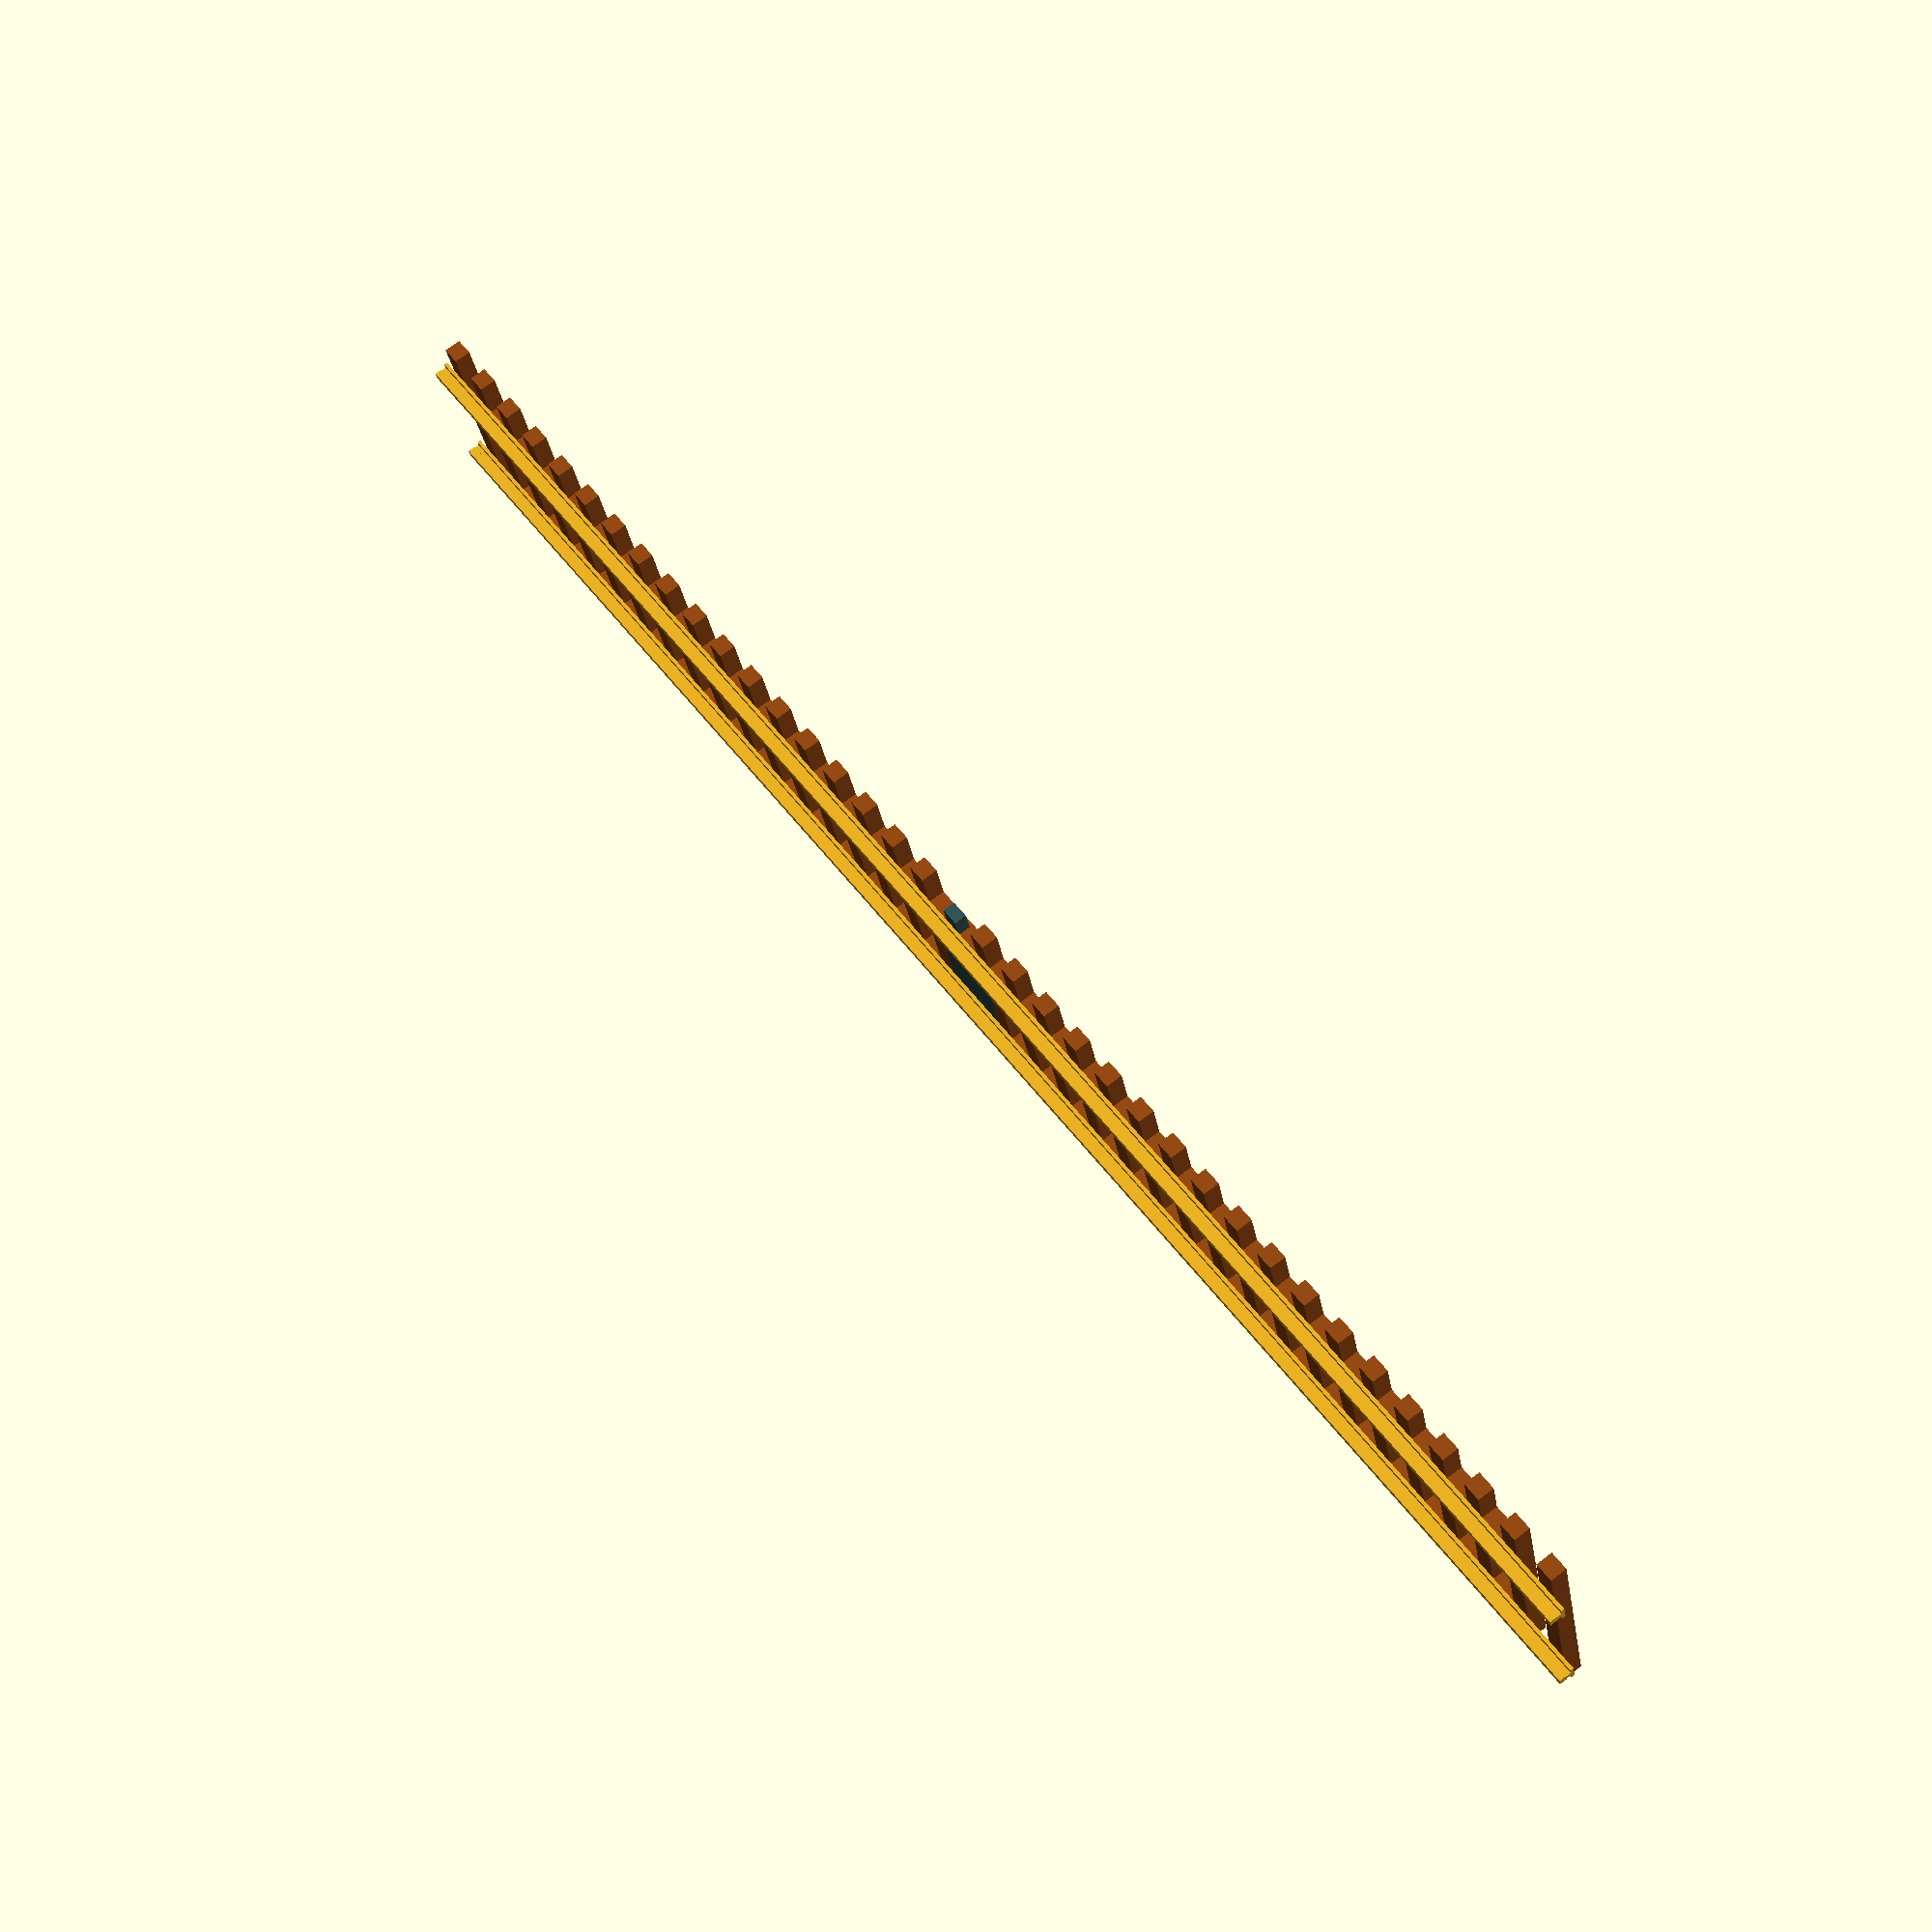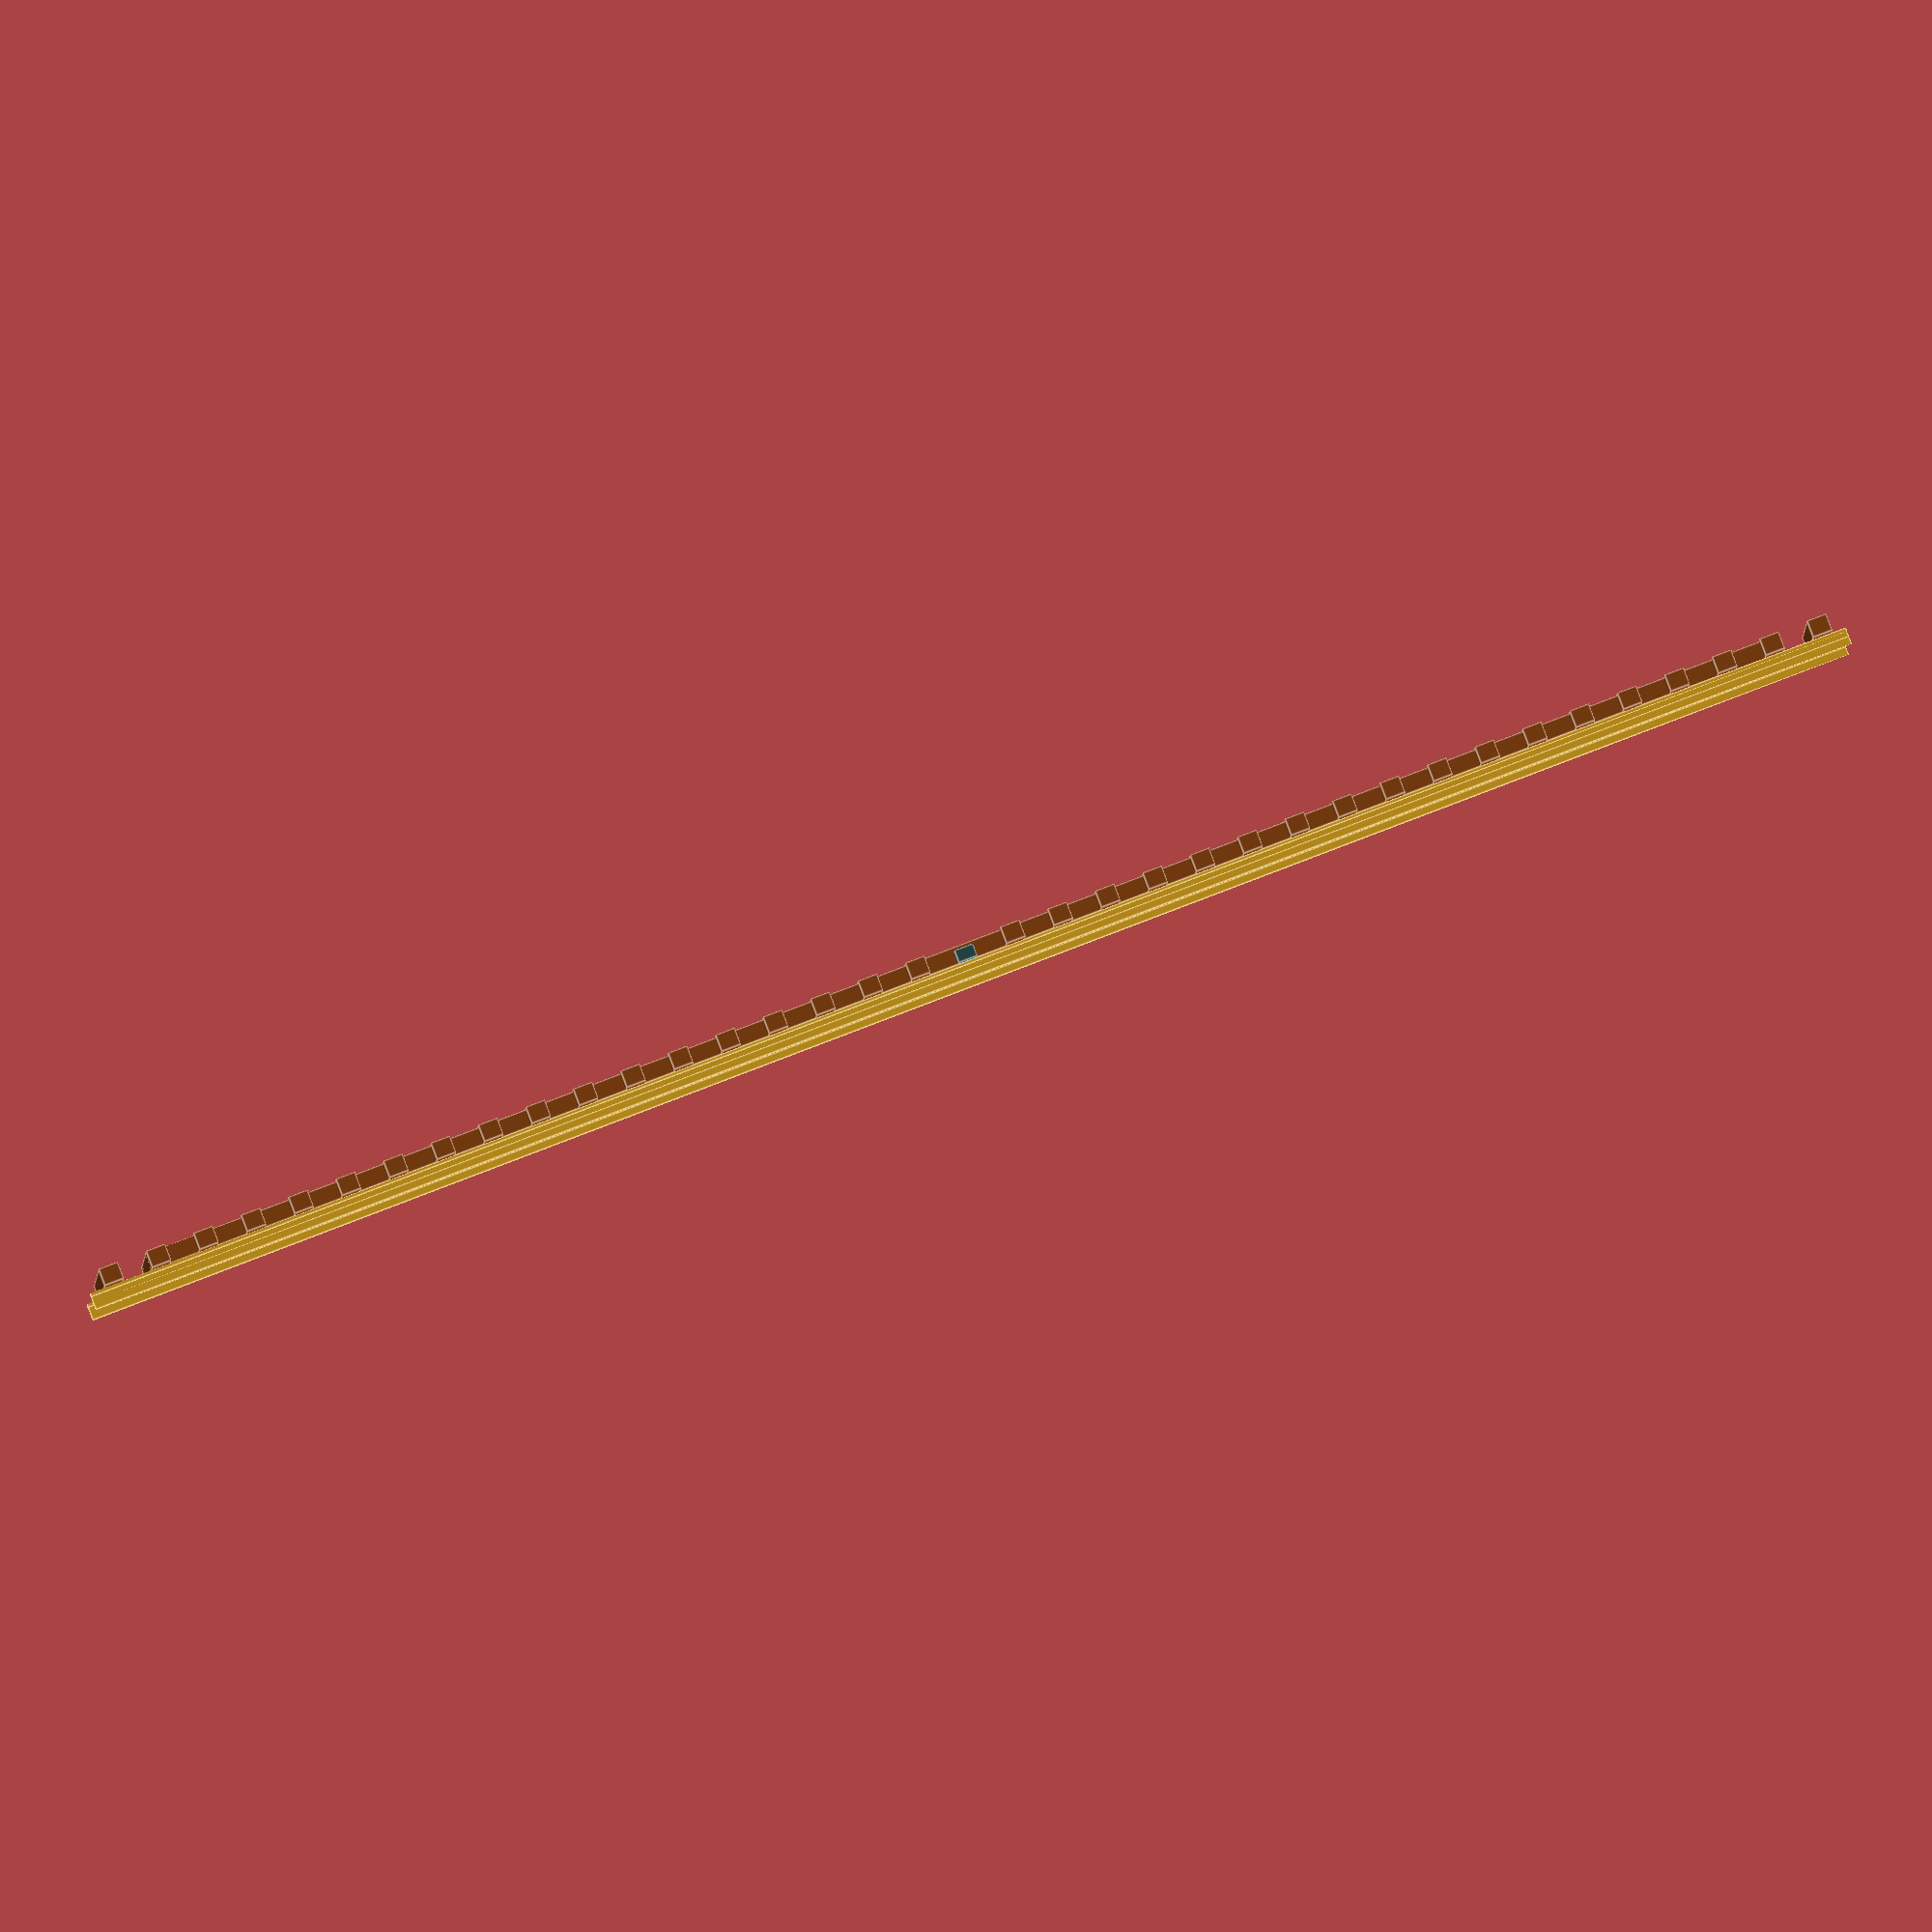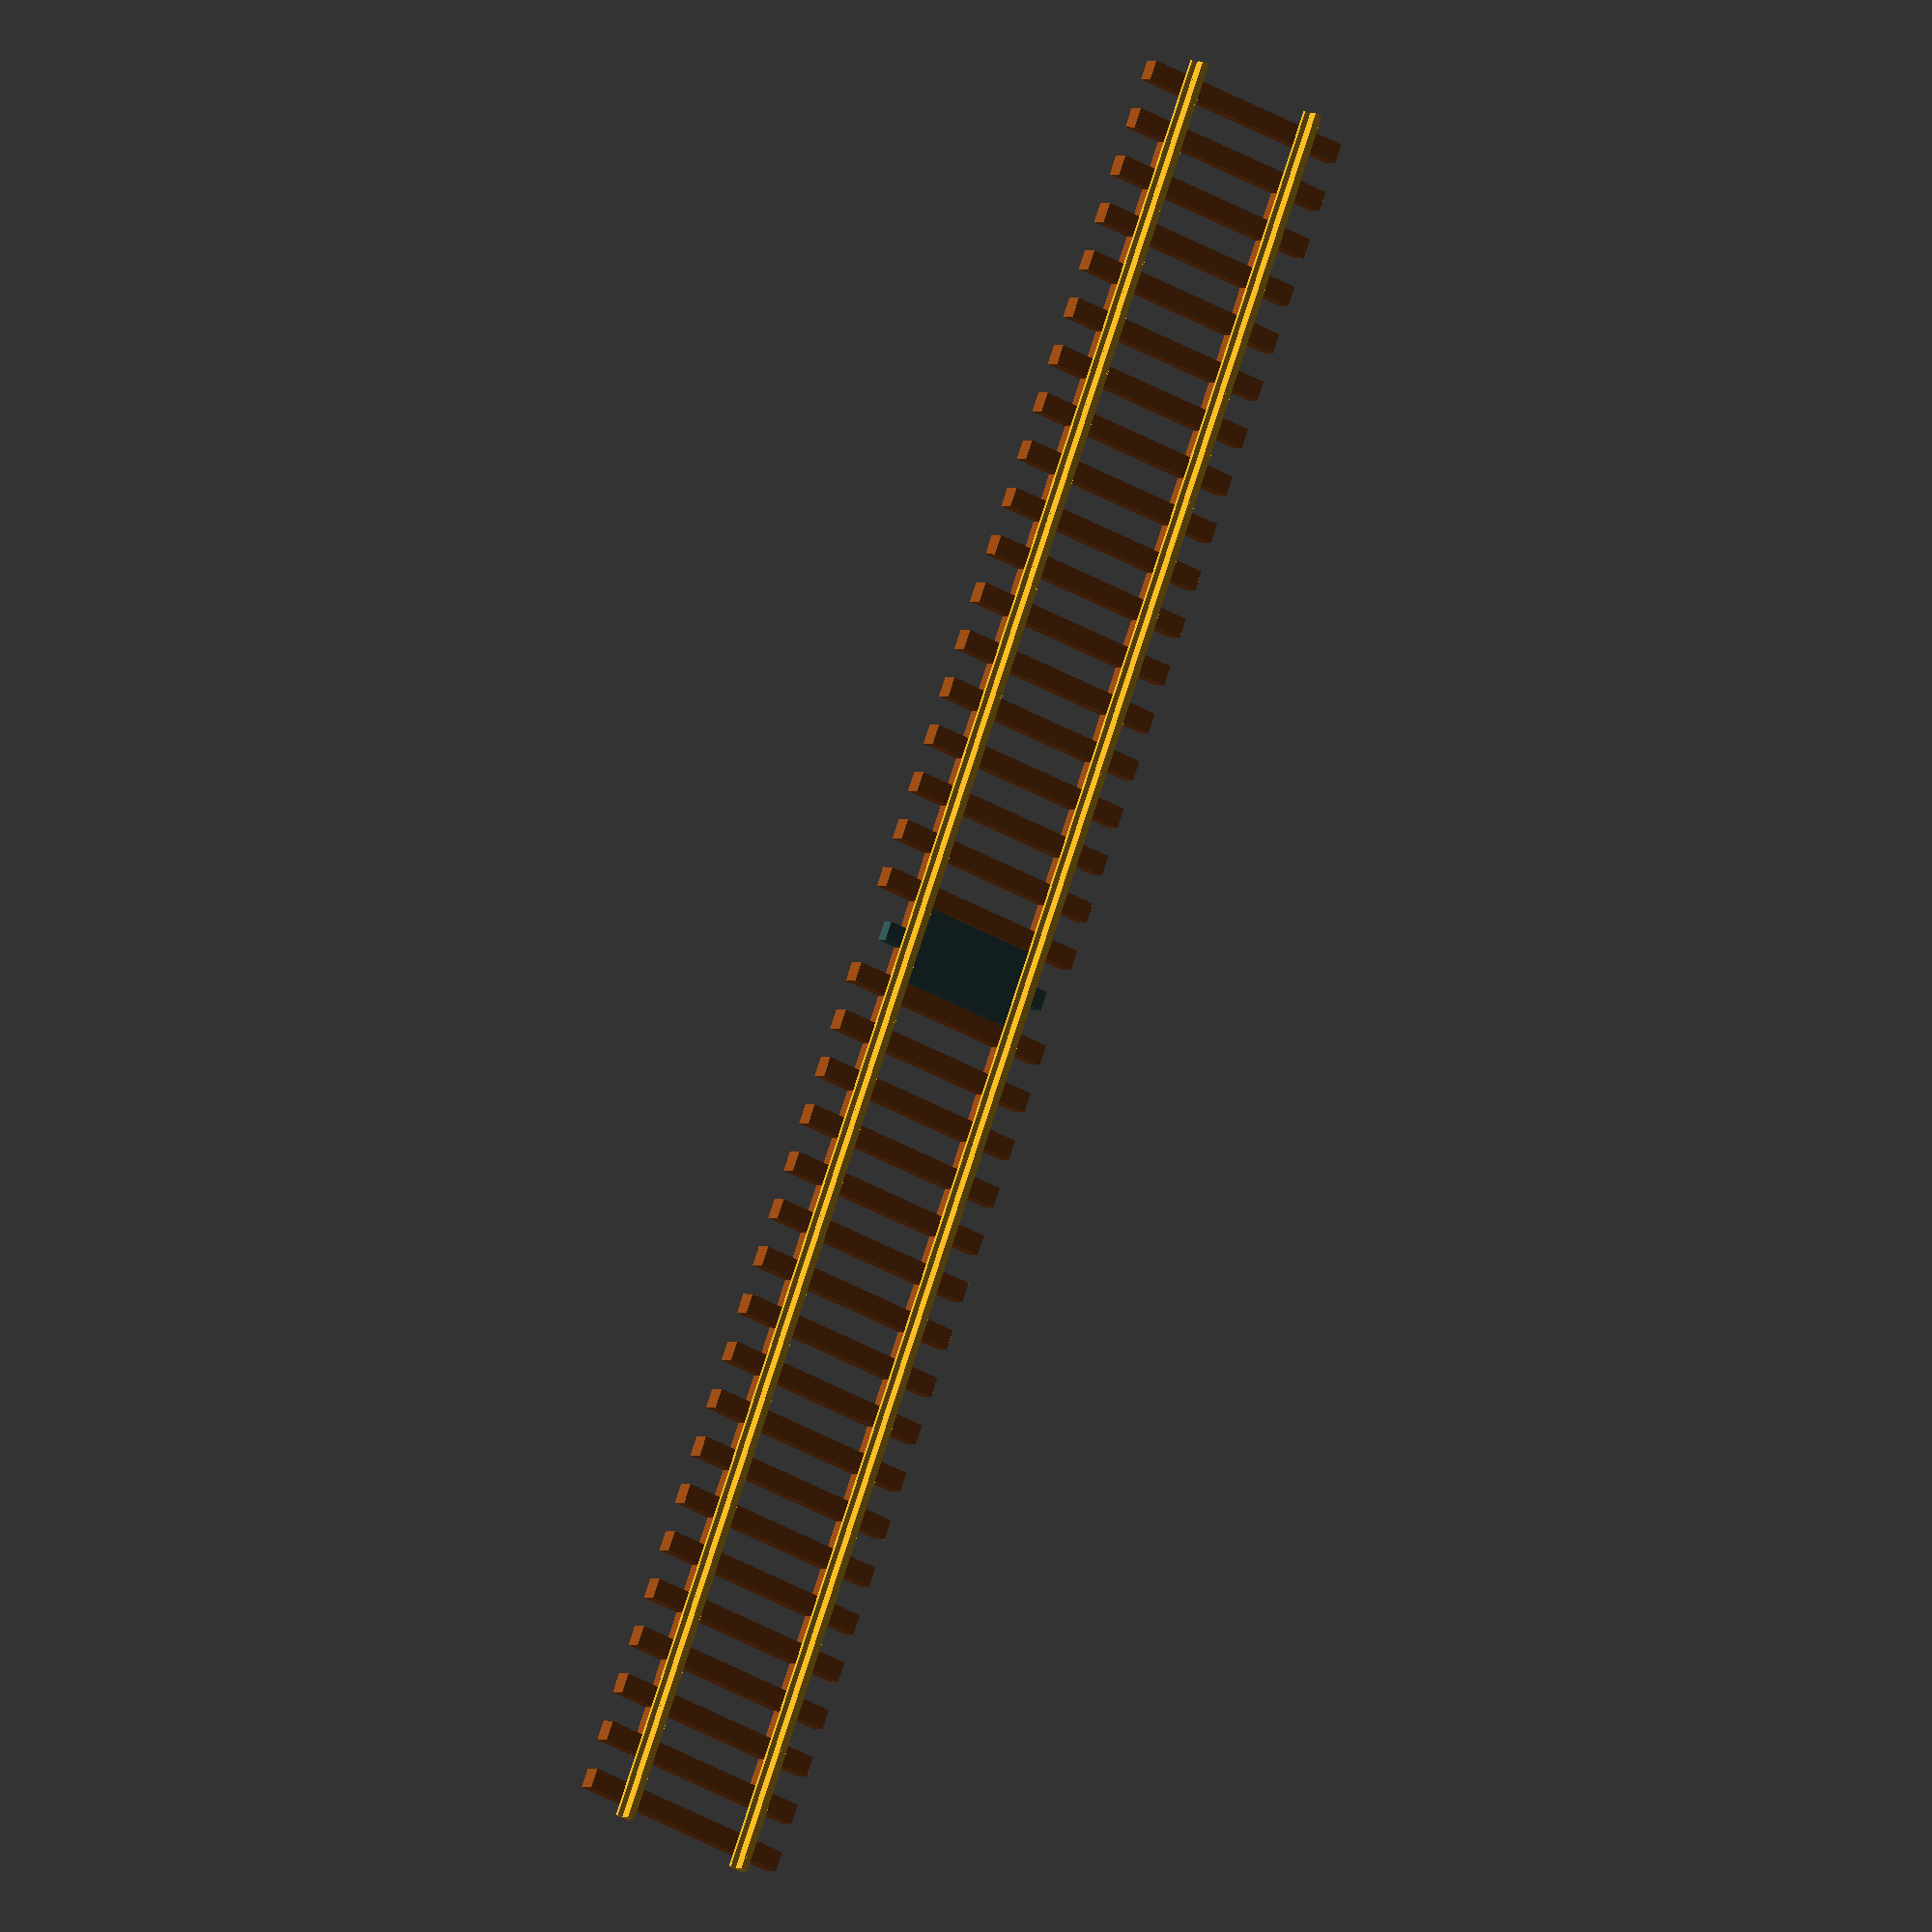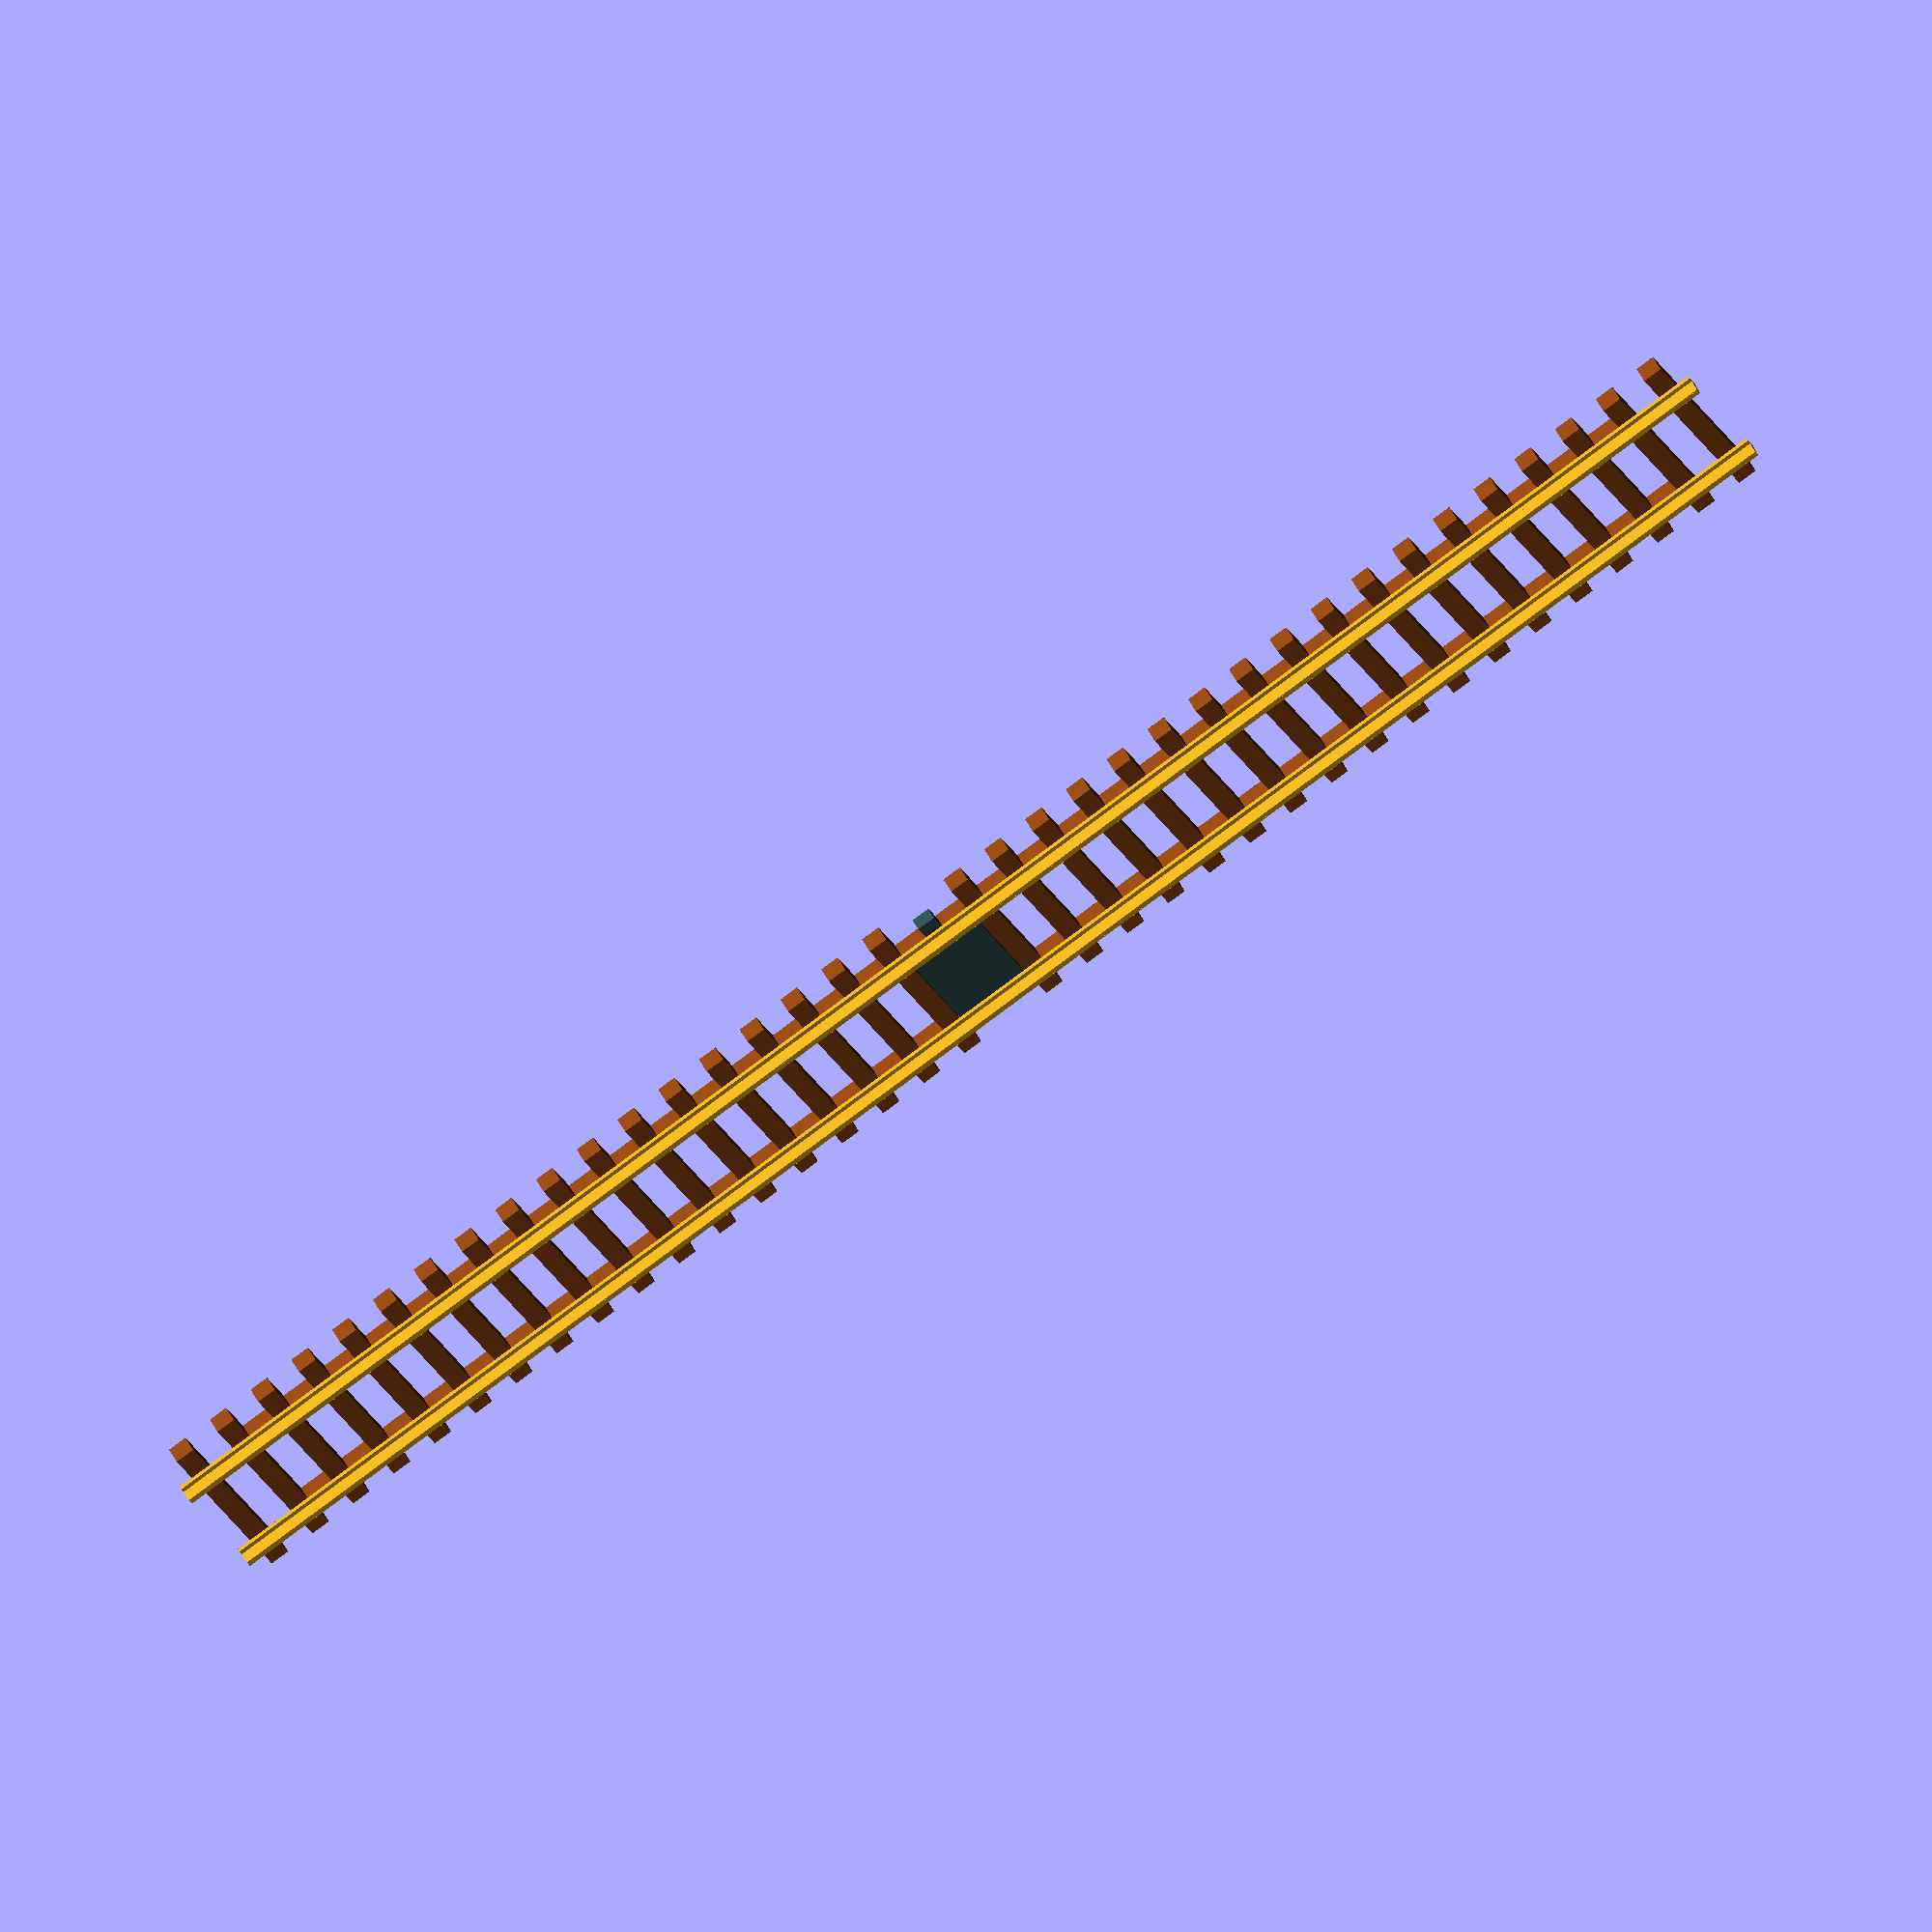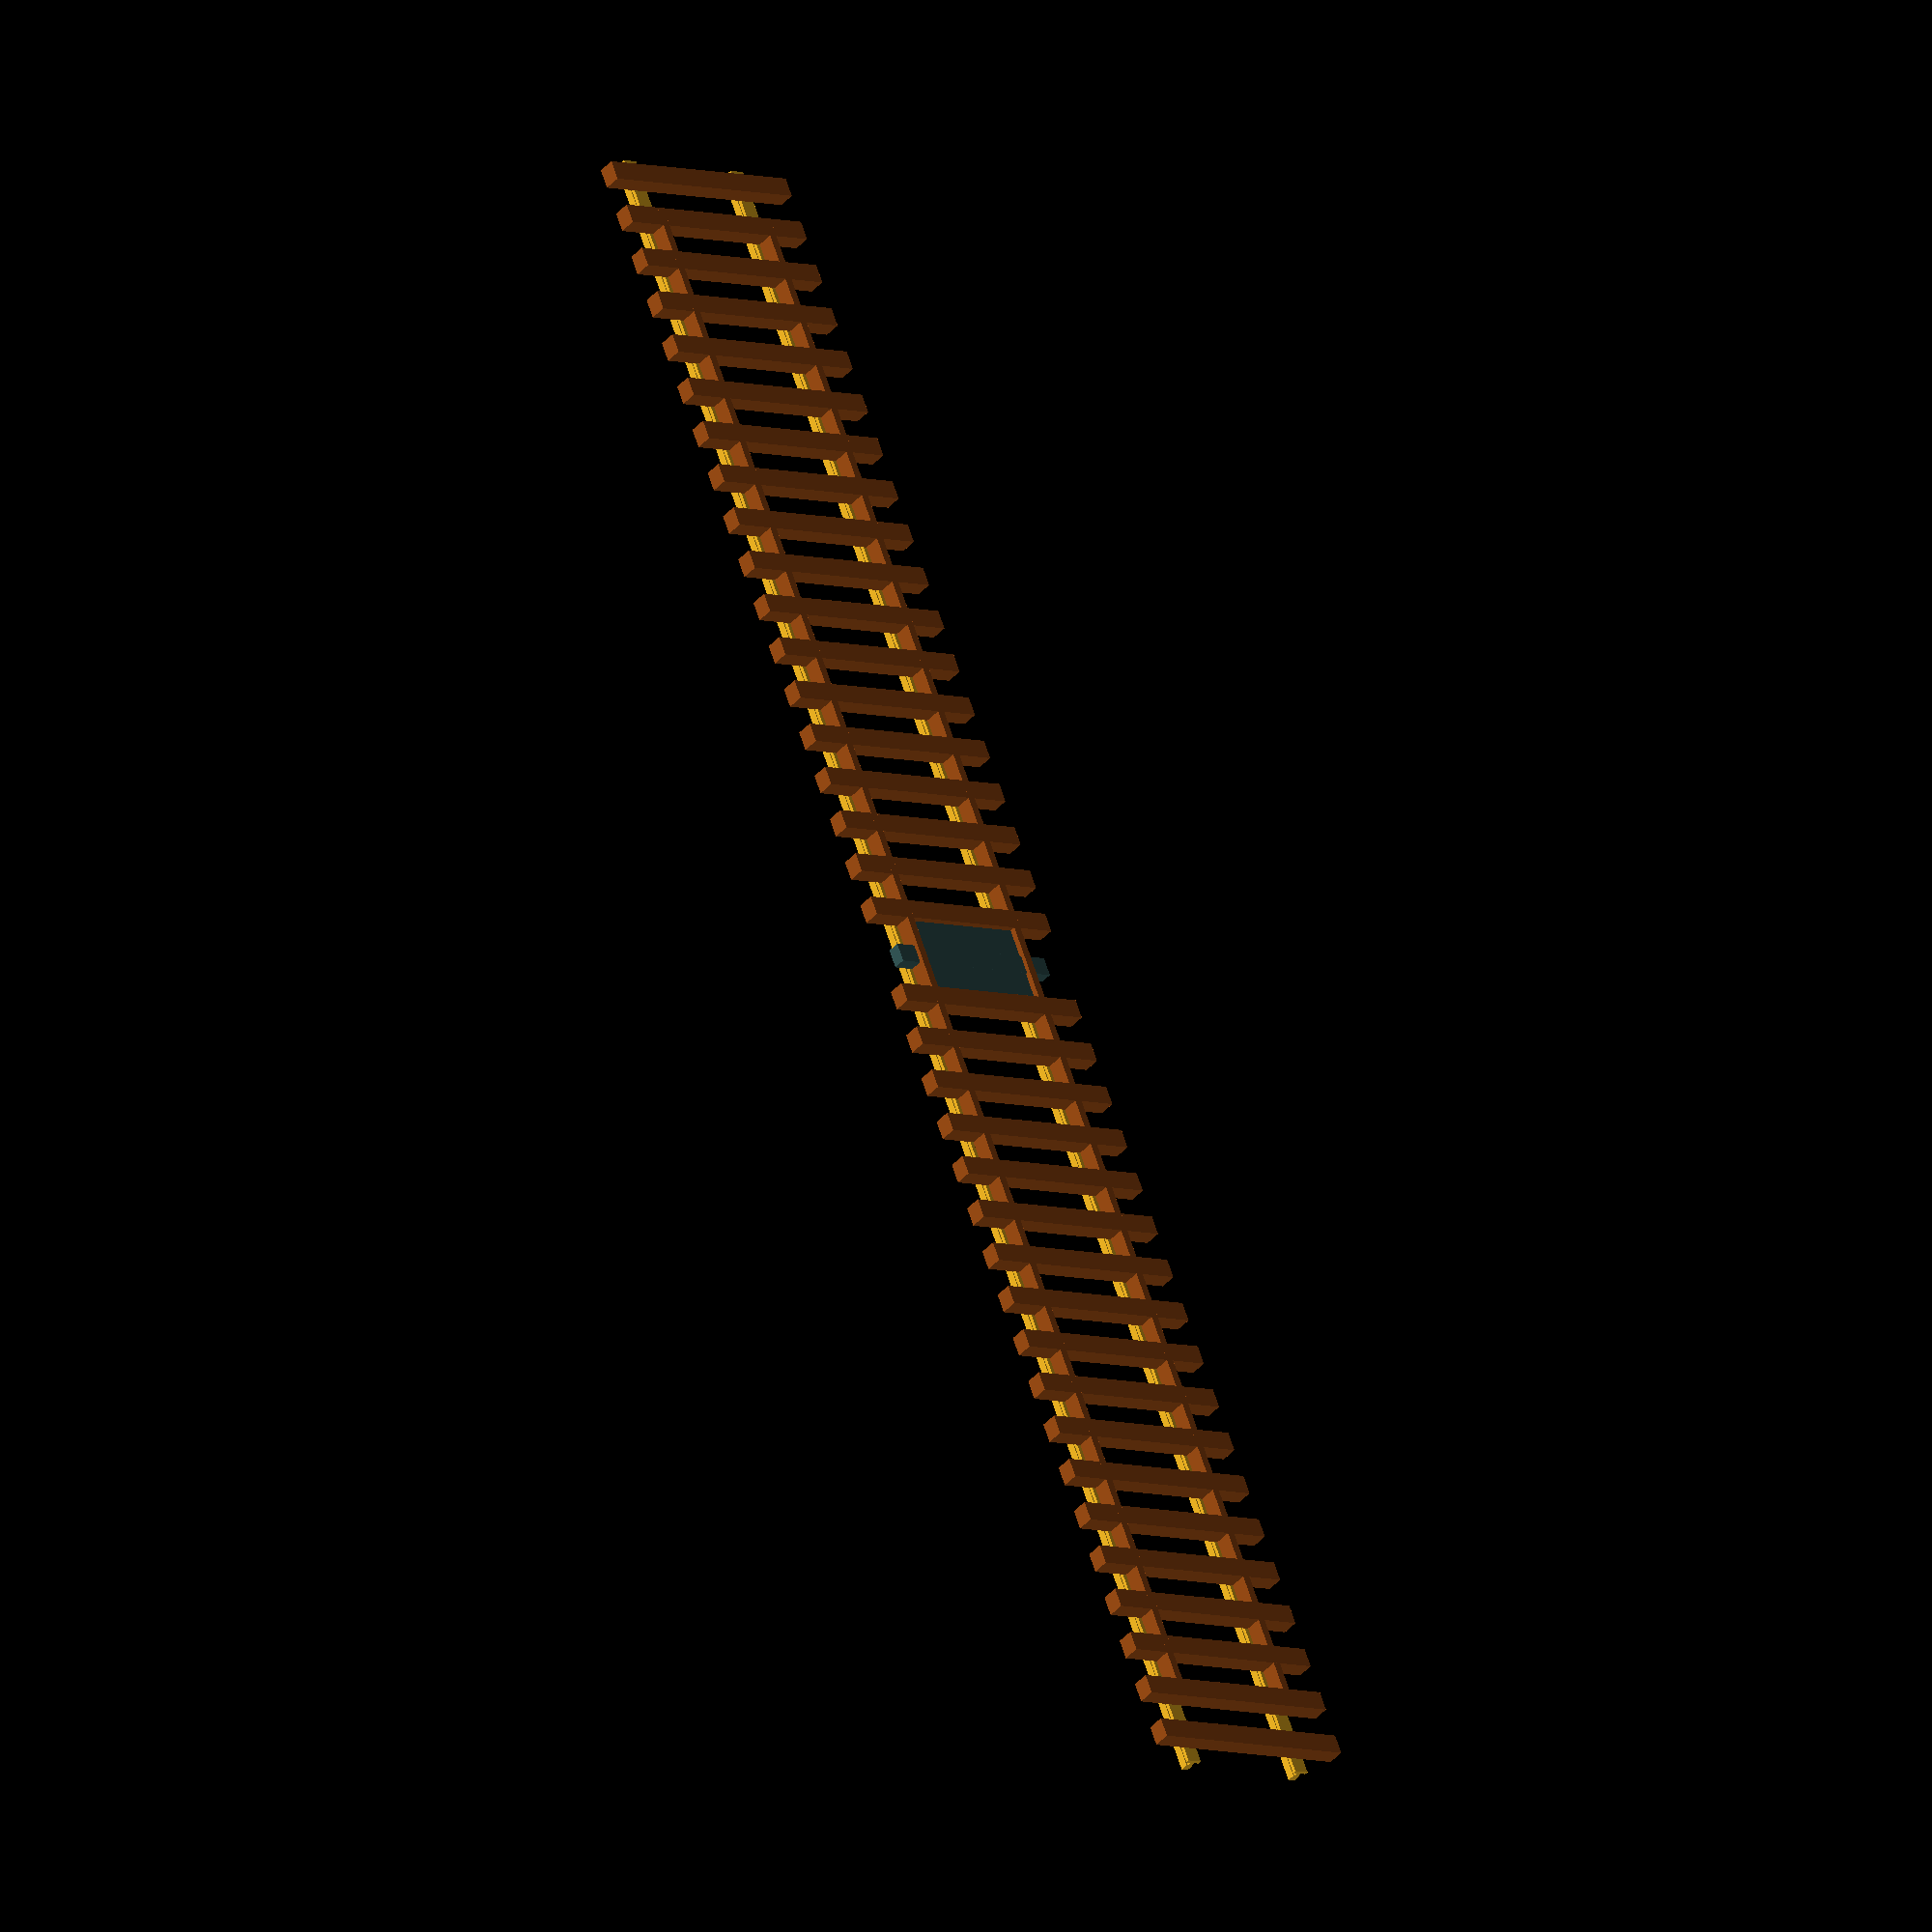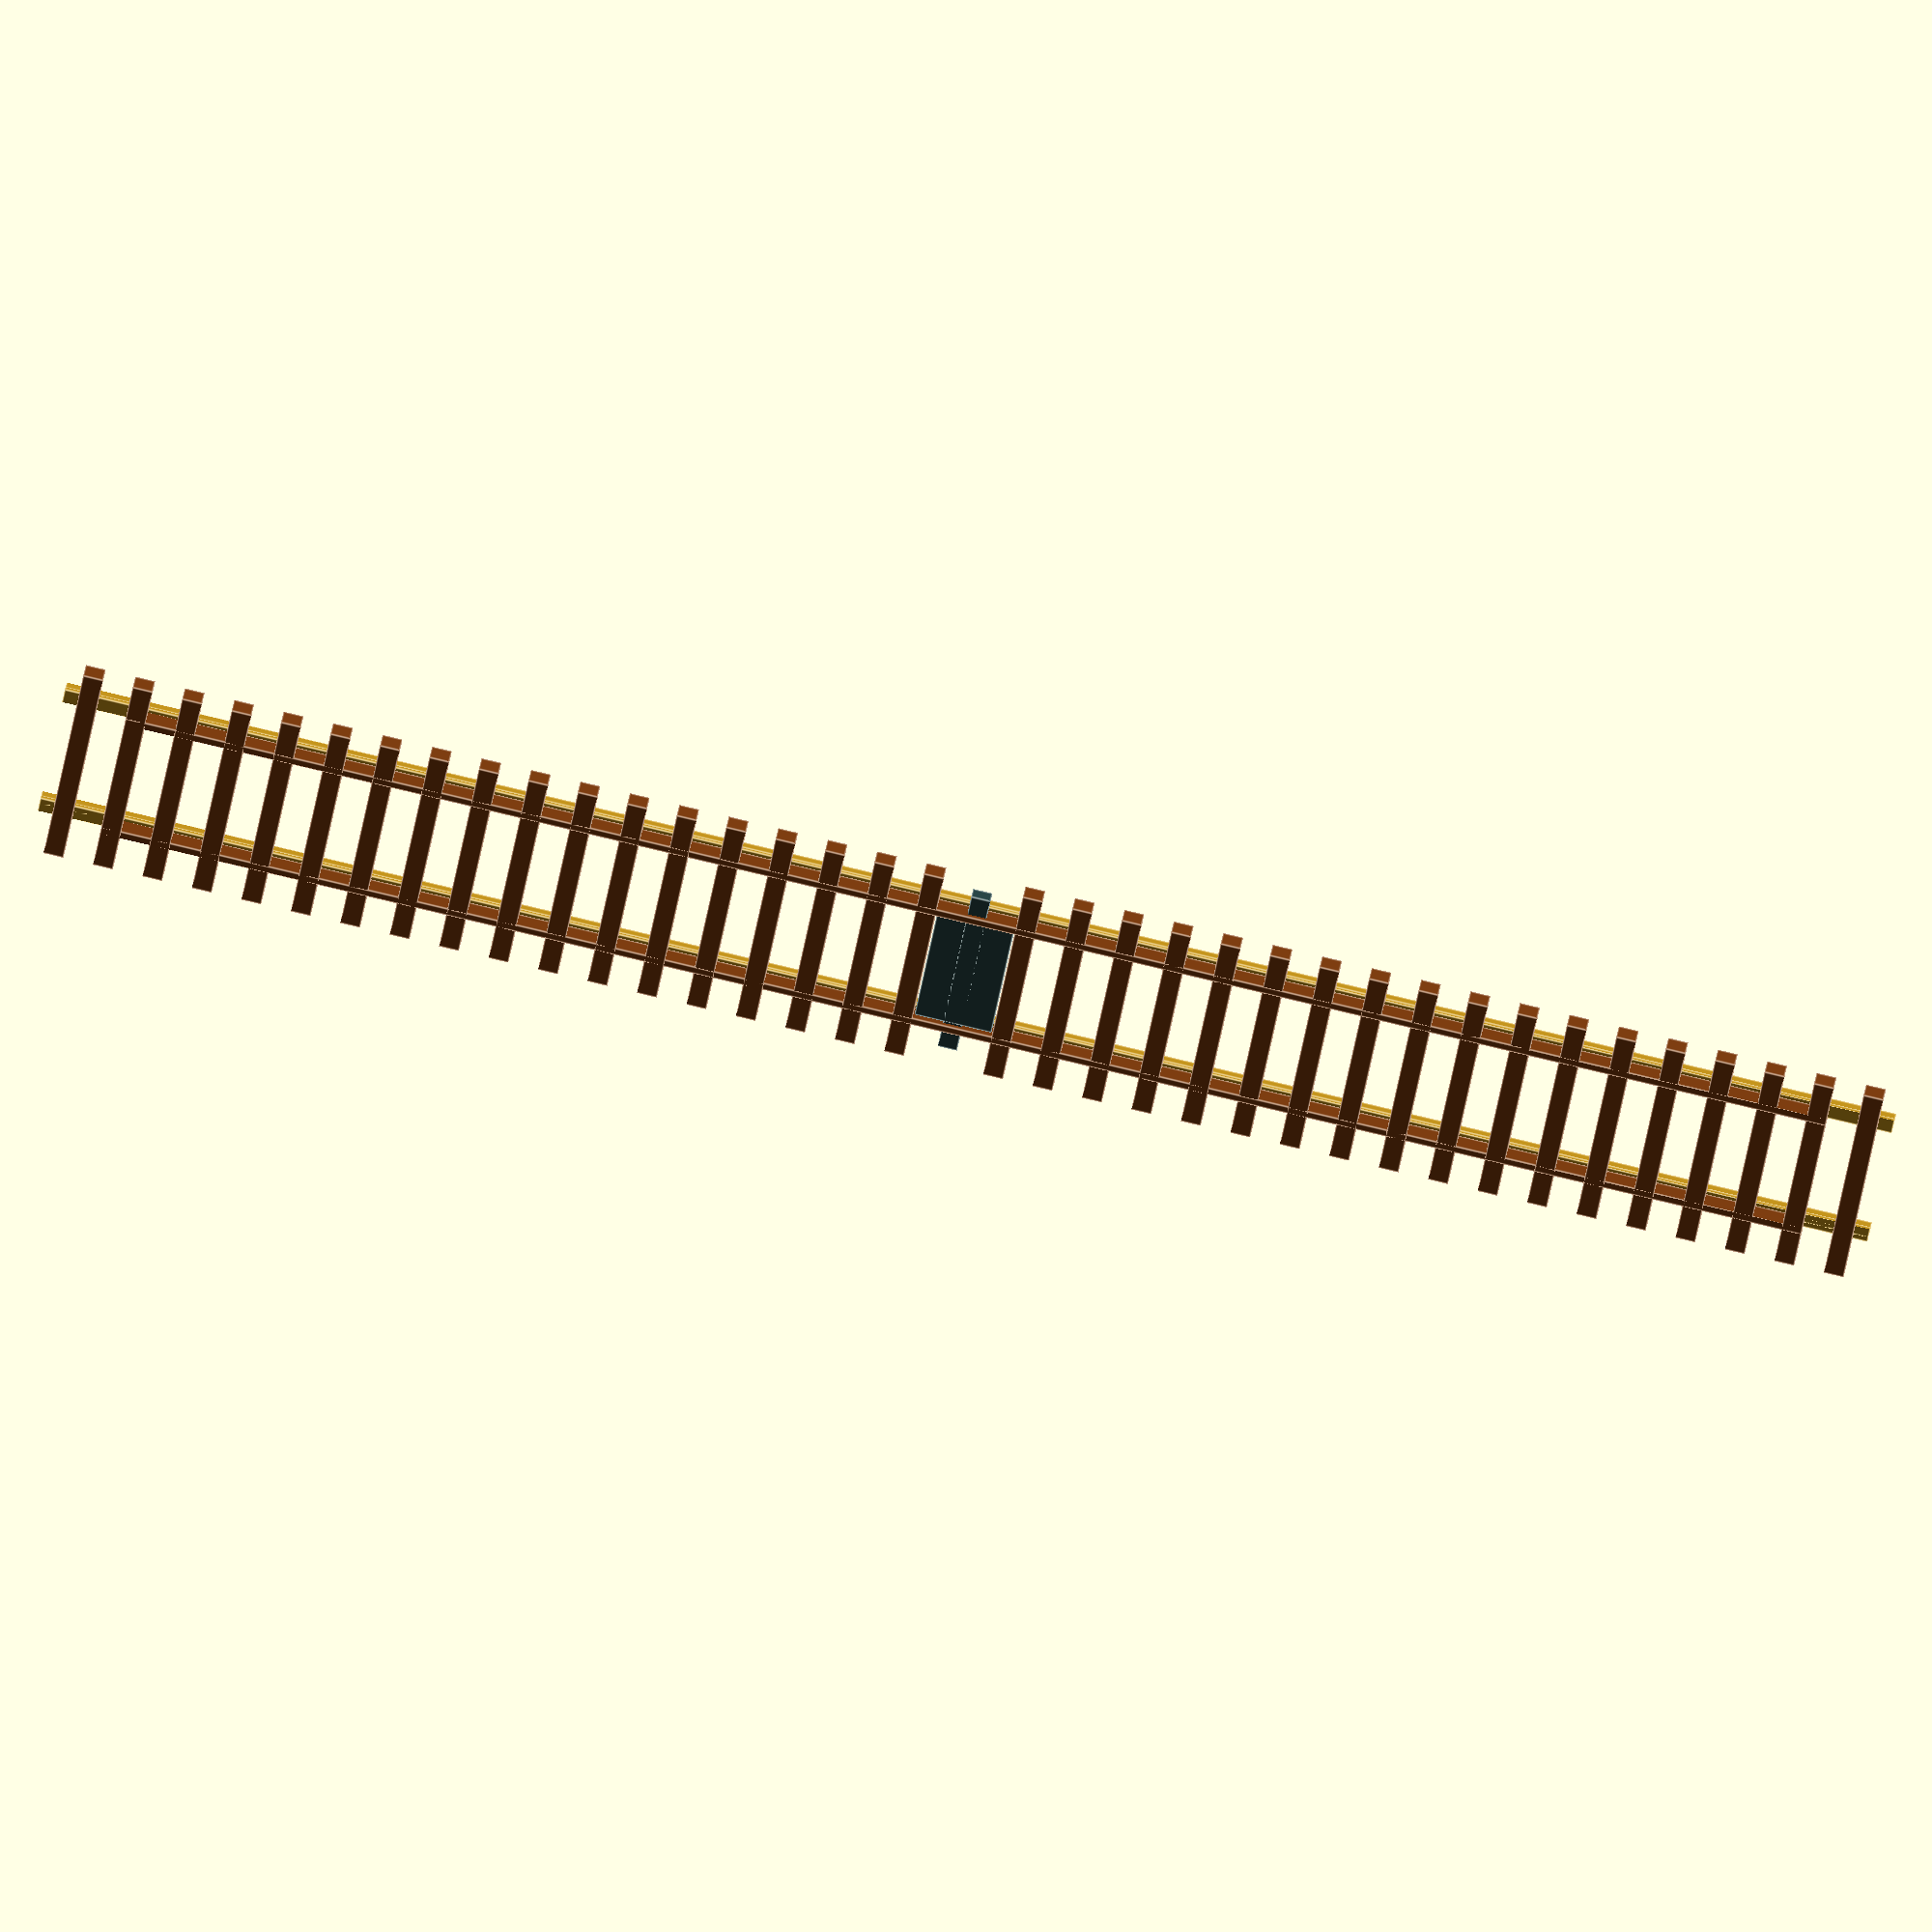
<openscad>
LENGTH  = 228.6;
TIE     = 2.48;
BETWEEN = LENGTH / 37; // 3.7
// 19.8, 15.8

module tie() {
  color("saddlebrown")
  cube([28.5, TIE, 2.15], true);
}
module rail() {
  color("saddlebrown")
  cube([1, LENGTH + TIE - BETWEEN * 3, 2.15], true);

  color("goldenrod")
  translate([0, 0, 2.1])
  union() {
    cube([0.6, LENGTH, 2.05], true);
    translate([0, 0, 0.525])
    cube([0.95, LENGTH, 1], true);
    translate([0, 0, -0.8])
    cube([2, LENGTH, 0.45], true);
  }
}
module track() {
  translate([0, 0, 2.15/2]) {
    //tie();
    for (i = [1:18]) {
      translate([0, i*BETWEEN, 0])
      tie();
      translate([0, -i*BETWEEN, 0])
      tie();
    }

    translate([8.725, 0, 0]) {
      rail();
    }
    translate([-8.725, 0, 0]) {
      rail();
    }
  }
}
// Rev 1.1
module beacon() {
  color("darkslategray")
  translate([0, 0, 0.8 + 0.55])
  union() {
    cube([16, 9.6, 1.6], true);
    cube([24, 2.4, 1.6], true);
  }
}

track();
beacon();
</openscad>
<views>
elev=107.3 azim=74.3 roll=127.2 proj=p view=solid
elev=273.8 azim=271.3 roll=339.1 proj=o view=edges
elev=359.6 azim=201.2 roll=327.7 proj=o view=solid
elev=130.8 azim=63.2 roll=206.0 proj=o view=solid
elev=220.4 azim=202.0 roll=36.7 proj=o view=solid
elev=321.7 azim=80.1 roll=188.9 proj=o view=edges
</views>
